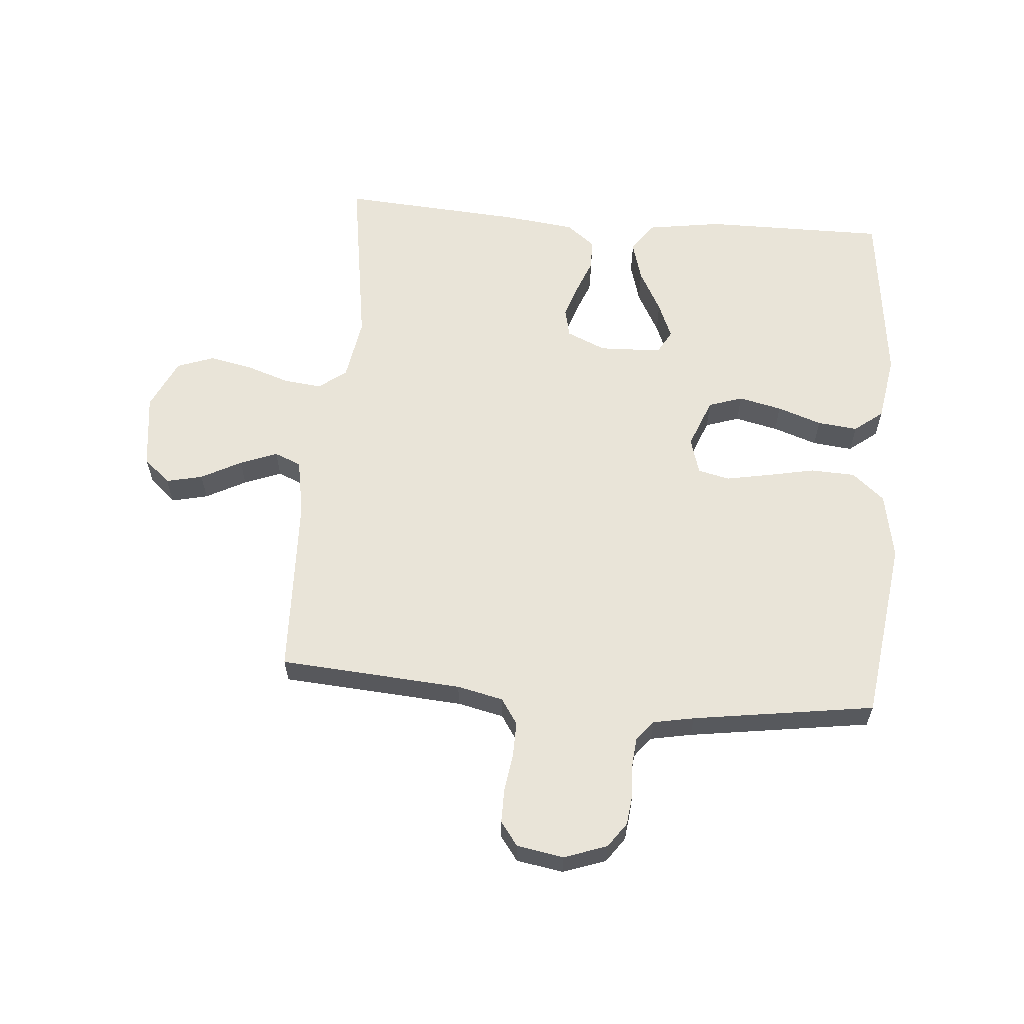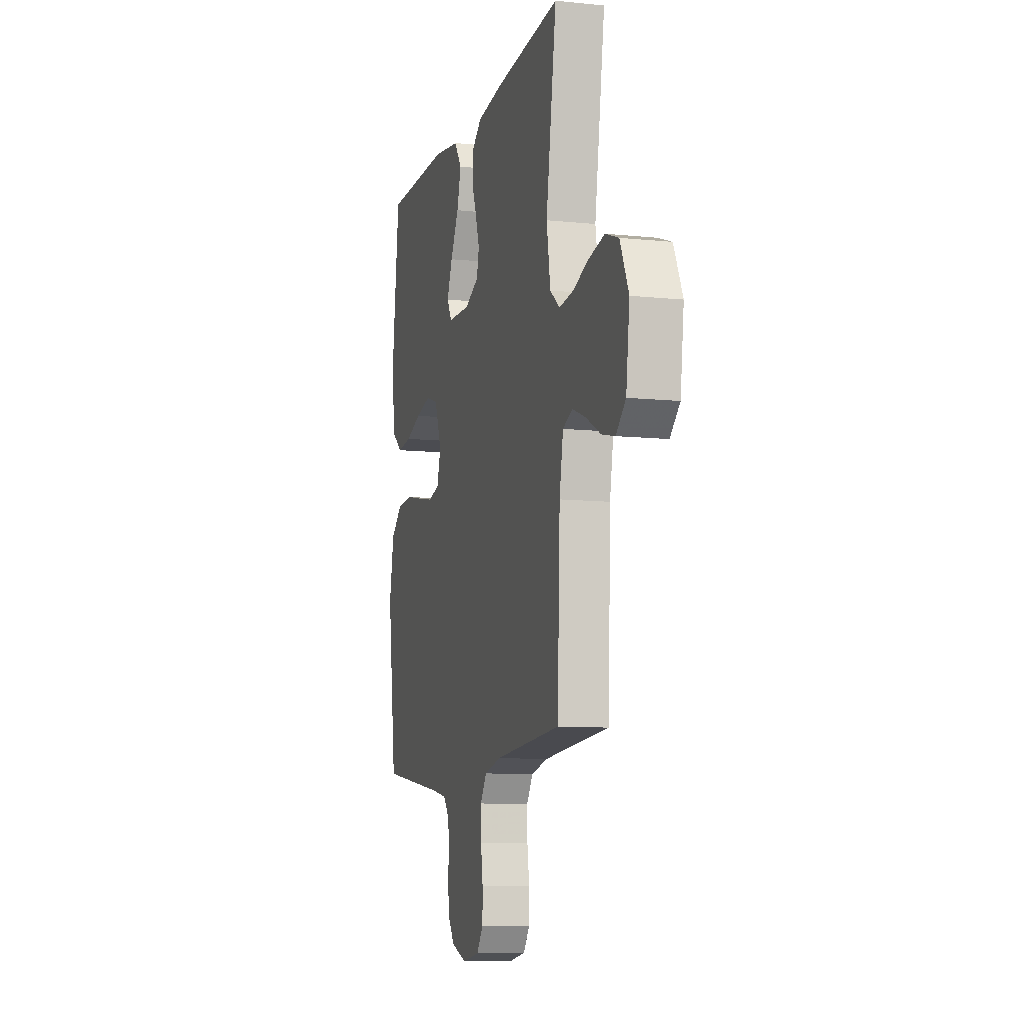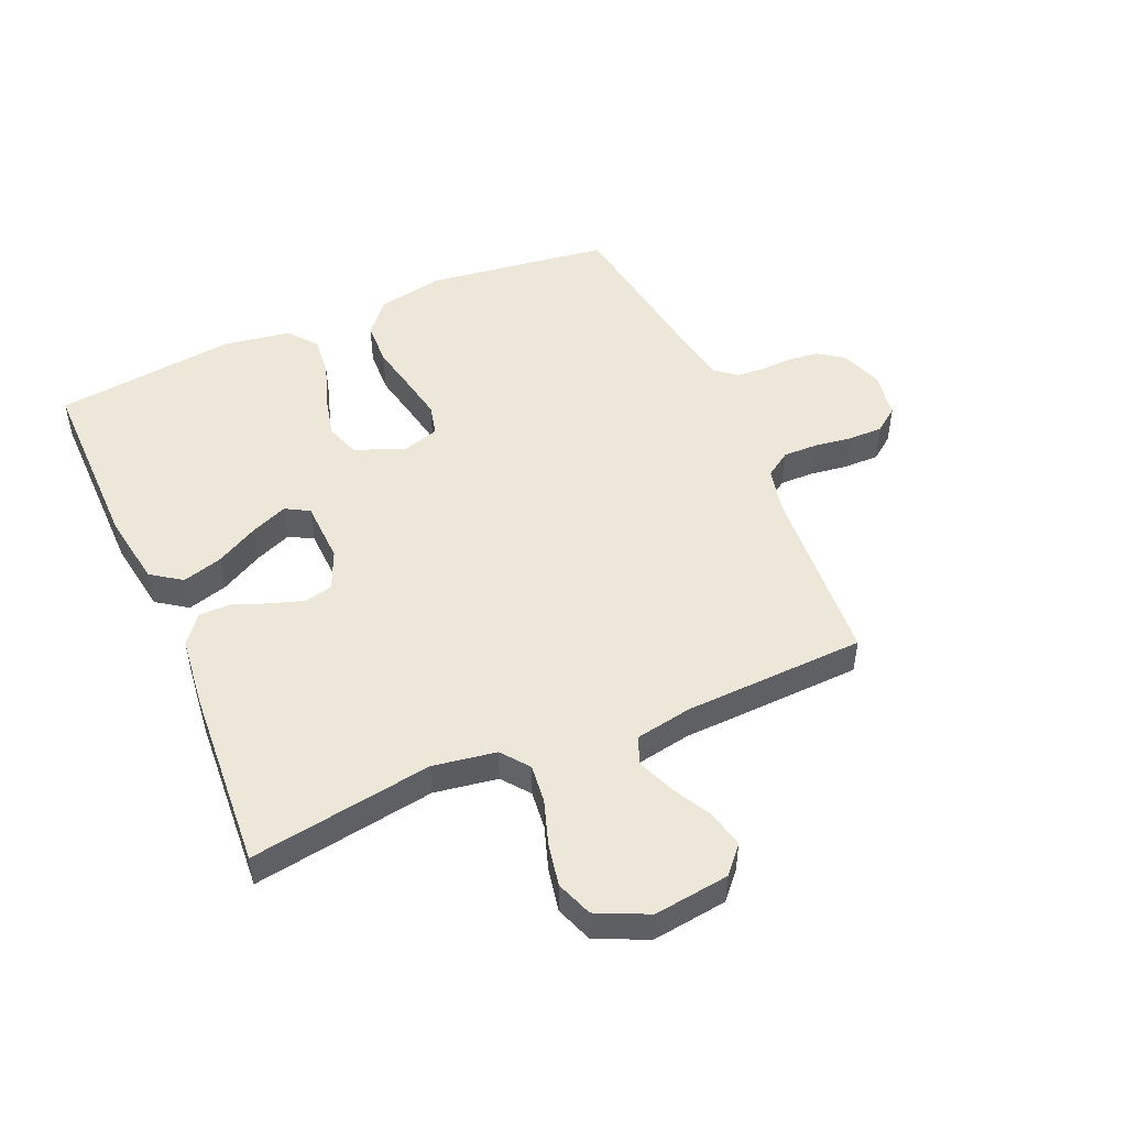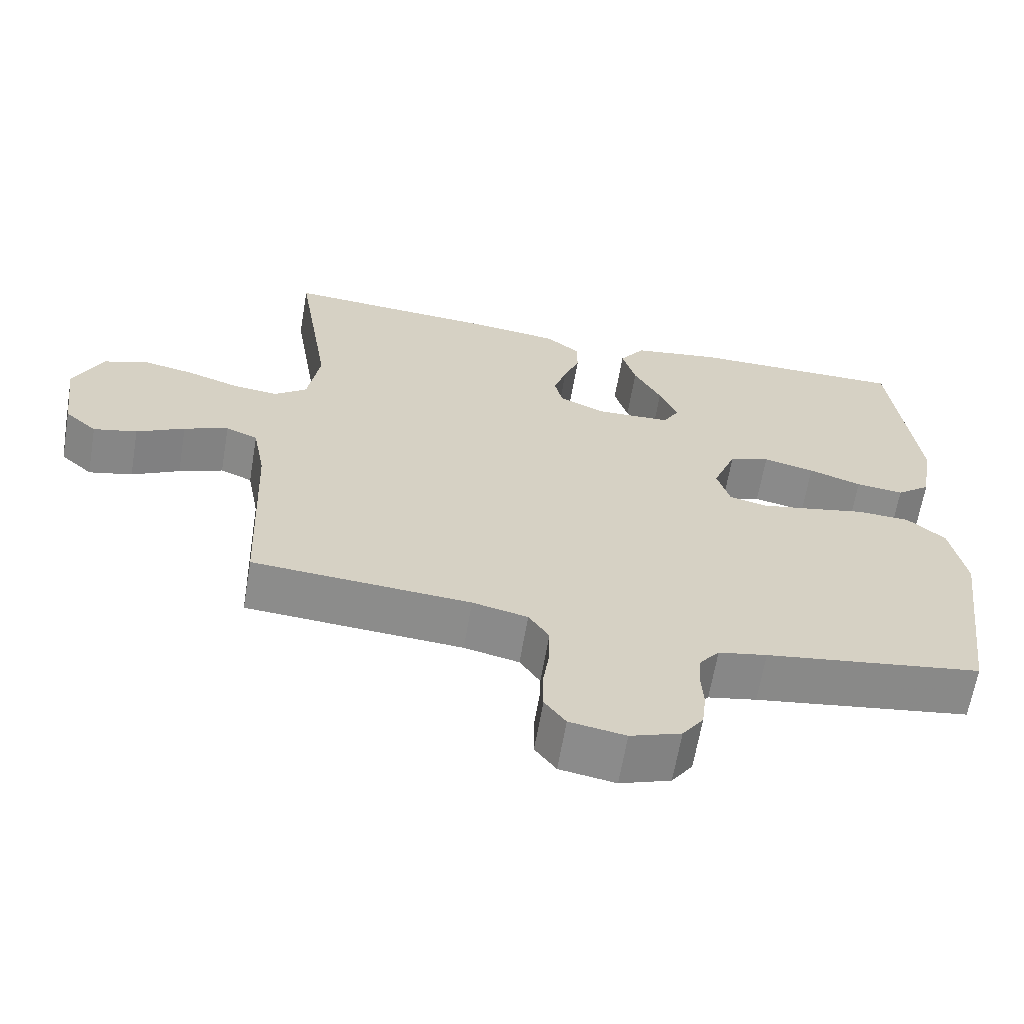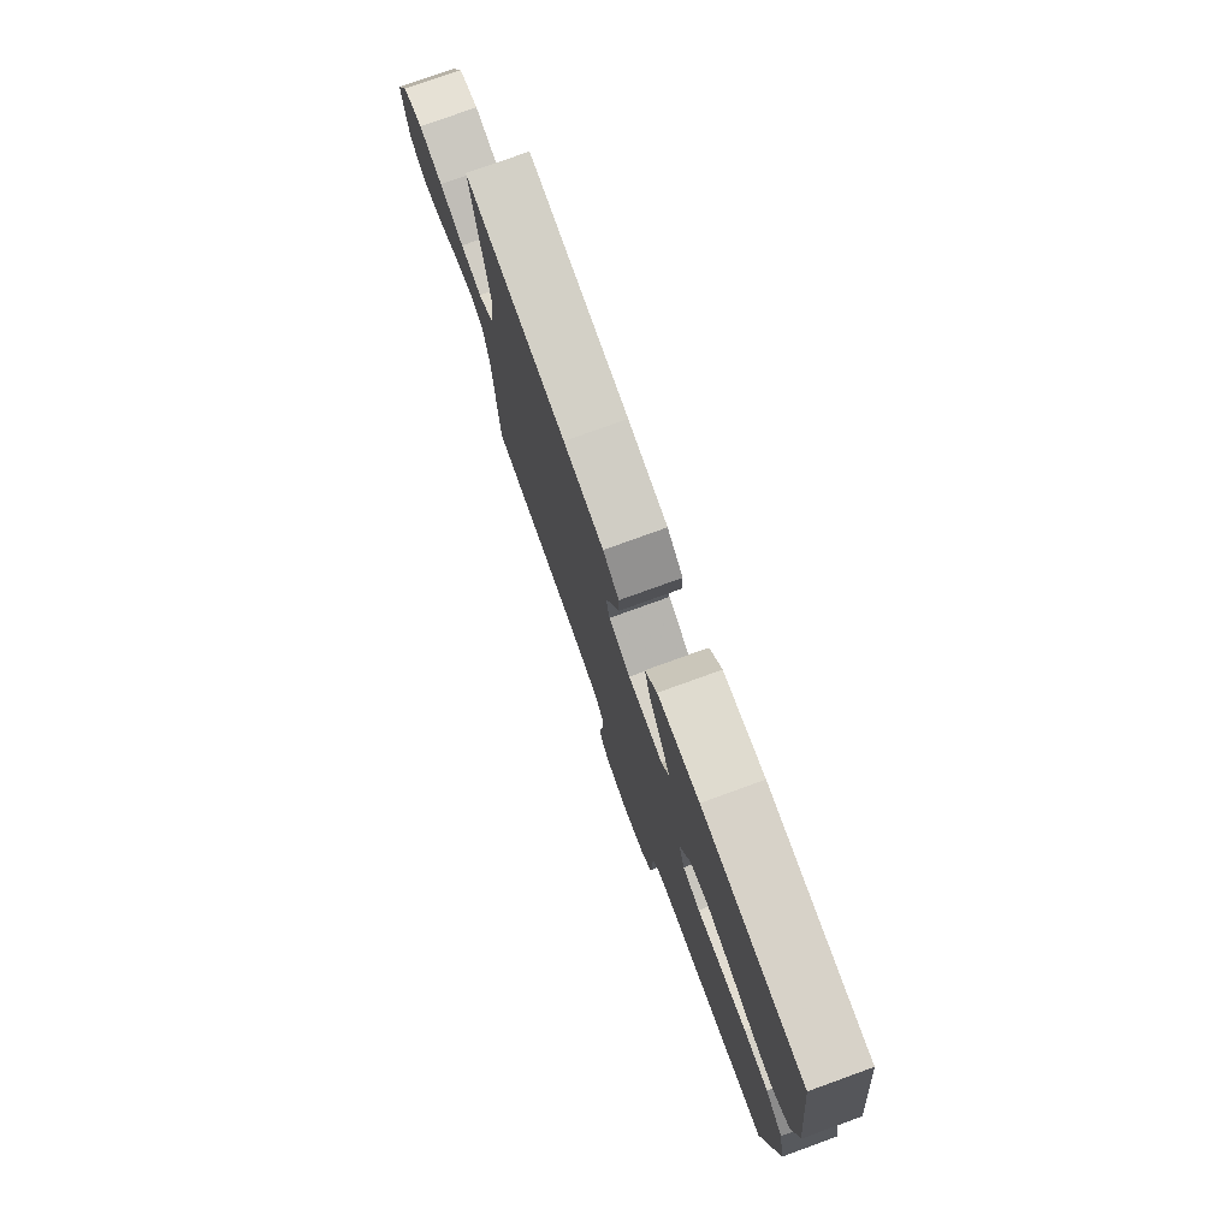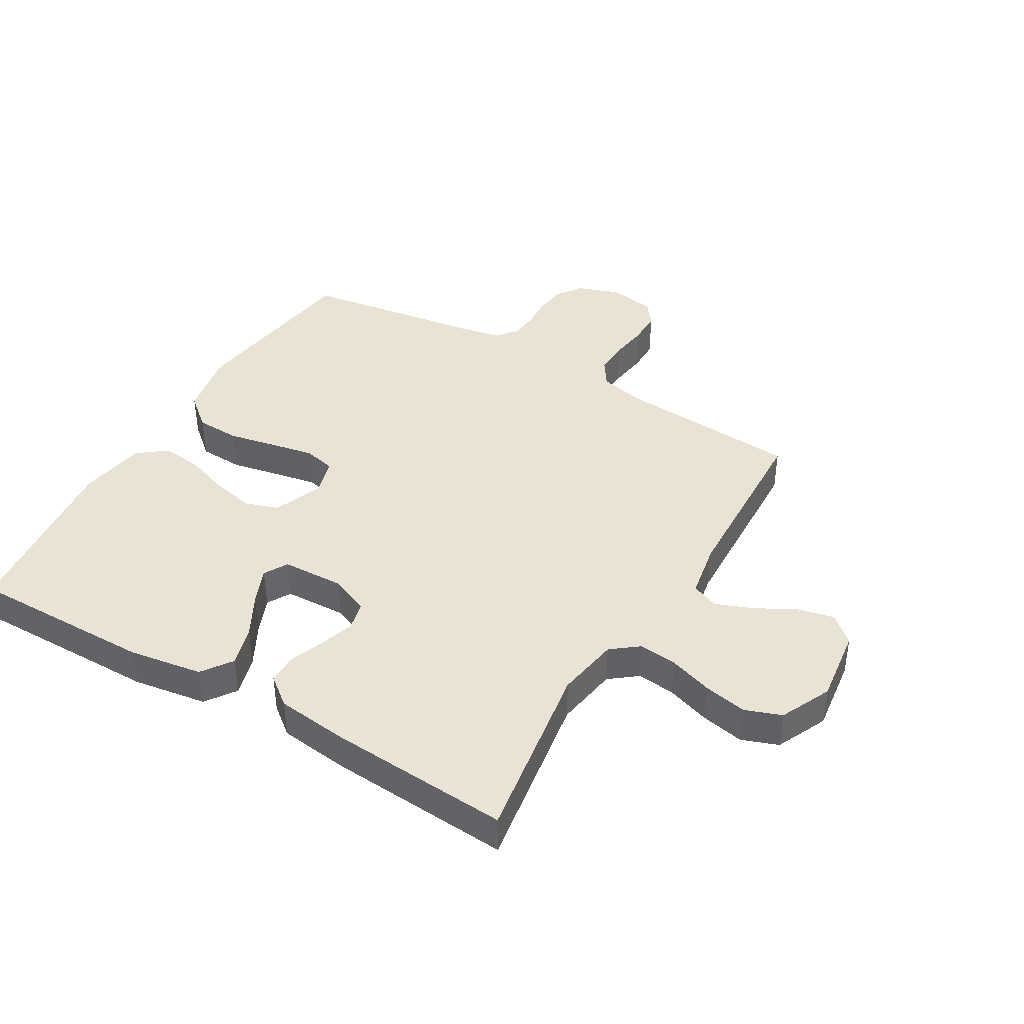
<metadata>
{"format":"obj","ext":"obj","renderer":"f3d","projection":"perspective","resolution":1024,"background":"white","views":[{"elev":60.4,"azim":-175.1,"up":"+Y"},{"elev":-9.7,"azim":74.9,"up":"+Z"},{"elev":49.6,"azim":66.5,"up":"+Y"},{"elev":-64.0,"azim":170.4,"up":"+Z"},{"elev":77.7,"azim":-109.9,"up":"+Z"},{"elev":41.2,"azim":30.5,"up":"+Y"}]}
</metadata>
<code>
v 0.5 0.07 0.5
v 0.453 0.07 0.2
v 0.47 0.07 0.096
v 0.515 0.07 0.061
v 0.578 0.07 0.068
v 0.65 0.07 0.092
v 0.721 0.07 0.106
v 0.781 0.07 0.084
v 0.82 0.07 0
v 0.804 0.07 -0.124
v 0.76 0.07 -0.163
v 0.7 0.07 -0.149
v 0.634 0.07 -0.114
v 0.573 0.07 -0.09
v 0.529 0.07 -0.108
v 0.512 0.07 -0.2
v 0.5 0.07 -0.5
v 0.2 0.07 -0.521
v 0.124 0.07 -0.538
v 0.096 0.07 -0.58
v 0.097 0.07 -0.637
v 0.106 0.07 -0.699
v 0.106 0.07 -0.756
v 0.077 0.07 -0.795
v 0 0.07 -0.808
v -0.07 0.07 -0.783
v -0.099 0.07 -0.742
v -0.105 0.07 -0.691
v -0.102 0.07 -0.638
v -0.106 0.07 -0.592
v -0.133 0.07 -0.558
v -0.2 0.07 -0.545
v -0.5 0.07 -0.5
v -0.54 0.07 -0.2
v -0.519 0.07 -0.09
v -0.466 0.07 -0.045
v -0.393 0.07 -0.042
v -0.315 0.07 -0.058
v -0.242 0.07 -0.072
v -0.19 0.07 -0.06
v -0.172 0.07 0
v -0.204 0.07 0.082
v -0.26 0.07 0.101
v -0.331 0.07 0.085
v -0.404 0.07 0.06
v -0.47 0.07 0.053
v -0.517 0.07 0.09
v -0.535 0.07 0.2
v -0.5 0.07 0.5
v -0.2 0.07 0.498
v -0.078 0.07 0.479
v -0.043 0.07 0.429
v -0.062 0.07 0.363
v -0.1 0.07 0.293
v -0.125 0.07 0.233
v -0.103 0.07 0.194
v 0 0.07 0.19
v 0.064 0.07 0.218
v 0.075 0.07 0.265
v 0.057 0.07 0.321
v 0.035 0.07 0.378
v 0.035 0.07 0.429
v 0.082 0.07 0.466
v 0.2 0.07 0.48
v 0.5 0 0.5
v 0.453 0 0.2
v 0.47 0 0.096
v 0.515 0 0.061
v 0.578 0 0.068
v 0.65 0 0.092
v 0.721 0 0.106
v 0.781 0 0.084
v 0.82 0 0
v 0.804 0 -0.124
v 0.76 0 -0.163
v 0.7 0 -0.149
v 0.634 0 -0.114
v 0.573 0 -0.09
v 0.529 0 -0.108
v 0.512 0 -0.2
v 0.5 0 -0.5
v 0.2 0 -0.521
v 0.124 0 -0.538
v 0.096 0 -0.58
v 0.097 0 -0.637
v 0.106 0 -0.699
v 0.106 0 -0.756
v 0.077 0 -0.795
v 0 0 -0.808
v -0.07 0 -0.783
v -0.099 0 -0.742
v -0.105 0 -0.691
v -0.102 0 -0.638
v -0.106 0 -0.592
v -0.133 0 -0.558
v -0.2 0 -0.545
v -0.5 0 -0.5
v -0.54 0 -0.2
v -0.519 0 -0.09
v -0.466 0 -0.045
v -0.393 0 -0.042
v -0.315 0 -0.058
v -0.242 0 -0.072
v -0.19 0 -0.06
v -0.172 0 0
v -0.204 0 0.082
v -0.26 0 0.101
v -0.331 0 0.085
v -0.404 0 0.06
v -0.47 0 0.053
v -0.517 0 0.09
v -0.535 0 0.2
v -0.5 0 0.5
v -0.2 0 0.498
v -0.078 0 0.479
v -0.043 0 0.429
v -0.062 0 0.363
v -0.1 0 0.293
v -0.125 0 0.233
v -0.103 0 0.194
v 0 0 0.19
v 0.064 0 0.218
v 0.075 0 0.265
v 0.057 0 0.321
v 0.035 0 0.378
v 0.035 0 0.429
v 0.082 0 0.466
v 0.2 0 0.48
f 64 1 2
f 63 64 2
f 62 63 2
f 61 62 2
f 60 61 2
f 59 60 2 3
f 58 59 3 4
f 57 58 4
f 56 57 4
f 52 53 54
f 51 52 54
f 50 51 54
f 49 50 54
f 48 49 54
f 47 48 54
f 46 47 54
f 45 46 54
f 44 45 54
f 43 44 54 55
f 42 43 55 56
f 36 37 38
f 35 36 38
f 34 35 38
f 33 34 38
f 32 33 38
f 31 32 38 39
f 30 31 39 40
f 27 28 29
f 26 27 29
f 25 26 29
f 24 25 29
f 23 24 29
f 22 23 29
f 21 22 29
f 20 21 29 30
f 30 40 41
f 20 30 41
f 19 20 41
f 16 17 18
f 42 56 4
f 41 42 4
f 19 41 4
f 18 19 4
f 16 18 4
f 15 16 4
f 11 12 13
f 10 11 13
f 9 10 13
f 8 9 13
f 7 8 13
f 6 7 13
f 5 6 13
f 14 15 4 5
f 5 13 14
f 66 65 128
f 66 128 127
f 66 127 126
f 66 126 125
f 66 125 124
f 67 66 124 123
f 68 67 123 122
f 68 122 121
f 68 121 120
f 118 117 116
f 118 116 115
f 118 115 114
f 118 114 113
f 118 113 112
f 118 112 111
f 118 111 110
f 118 110 109
f 118 109 108
f 119 118 108 107
f 120 119 107 106
f 102 101 100
f 102 100 99
f 102 99 98
f 102 98 97
f 102 97 96
f 103 102 96 95
f 104 103 95 94
f 93 92 91
f 93 91 90
f 93 90 89
f 93 89 88
f 93 88 87
f 93 87 86
f 93 86 85
f 94 93 85 84
f 105 104 94
f 105 94 84
f 105 84 83
f 82 81 80
f 68 120 106
f 68 106 105
f 68 105 83
f 68 83 82
f 68 82 80
f 68 80 79
f 77 76 75
f 77 75 74
f 77 74 73
f 77 73 72
f 77 72 71
f 77 71 70
f 77 70 69
f 69 68 79 78
f 78 77 69
f 1 65 66 2
f 2 66 67 3
f 3 67 68 4
f 4 68 69 5
f 5 69 70 6
f 6 70 71 7
f 7 71 72 8
f 8 72 73 9
f 9 73 74 10
f 10 74 75 11
f 11 75 76 12
f 12 76 77 13
f 13 77 78 14
f 14 78 79 15
f 15 79 80 16
f 16 80 81 17
f 17 81 82 18
f 18 82 83 19
f 19 83 84 20
f 20 84 85 21
f 21 85 86 22
f 22 86 87 23
f 23 87 88 24
f 24 88 89 25
f 25 89 90 26
f 26 90 91 27
f 27 91 92 28
f 28 92 93 29
f 29 93 94 30
f 30 94 95 31
f 31 95 96 32
f 32 96 97 33
f 33 97 98 34
f 34 98 99 35
f 35 99 100 36
f 36 100 101 37
f 37 101 102 38
f 38 102 103 39
f 39 103 104 40
f 40 104 105 41
f 41 105 106 42
f 42 106 107 43
f 43 107 108 44
f 44 108 109 45
f 45 109 110 46
f 46 110 111 47
f 47 111 112 48
f 48 112 113 49
f 49 113 114 50
f 50 114 115 51
f 51 115 116 52
f 52 116 117 53
f 53 117 118 54
f 54 118 119 55
f 55 119 120 56
f 56 120 121 57
f 57 121 122 58
f 58 122 123 59
f 59 123 124 60
f 60 124 125 61
f 61 125 126 62
f 62 126 127 63
f 63 127 128 64
f 64 128 65 1

</code>
